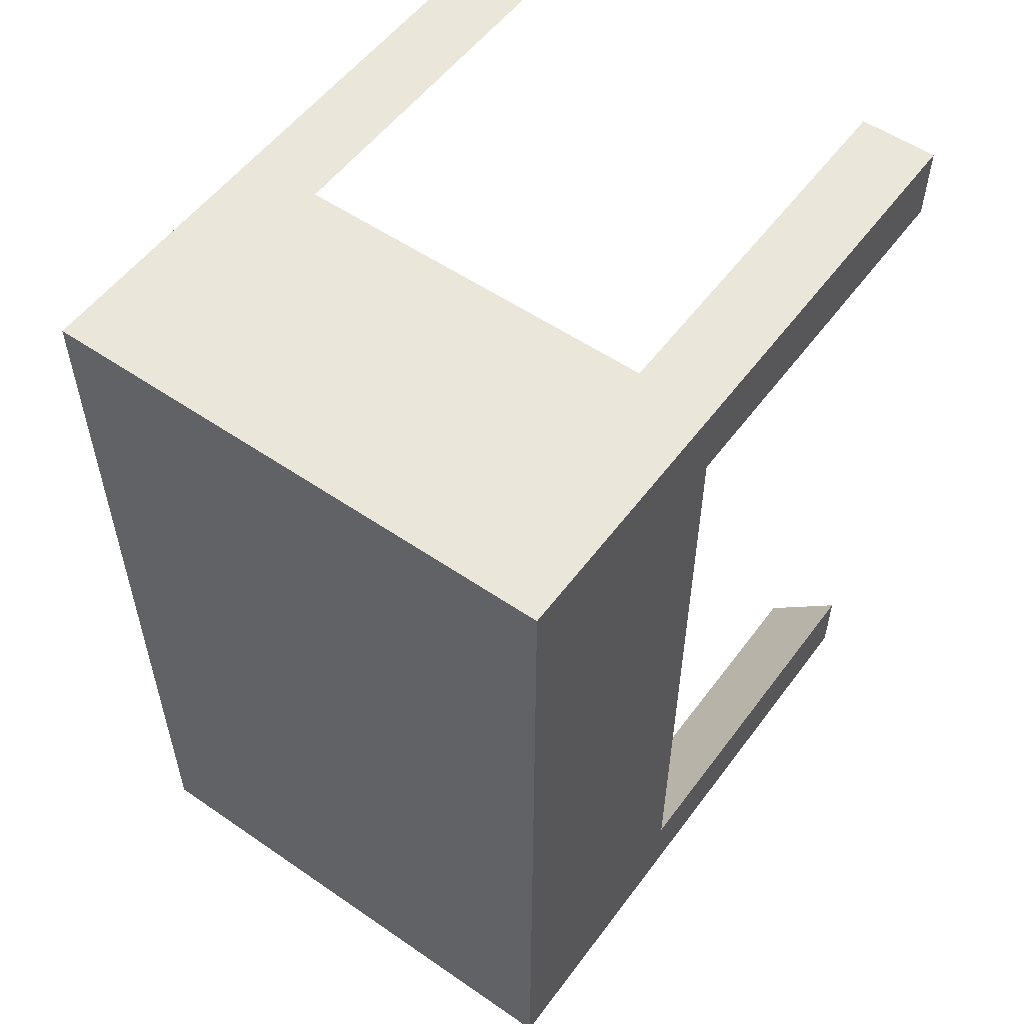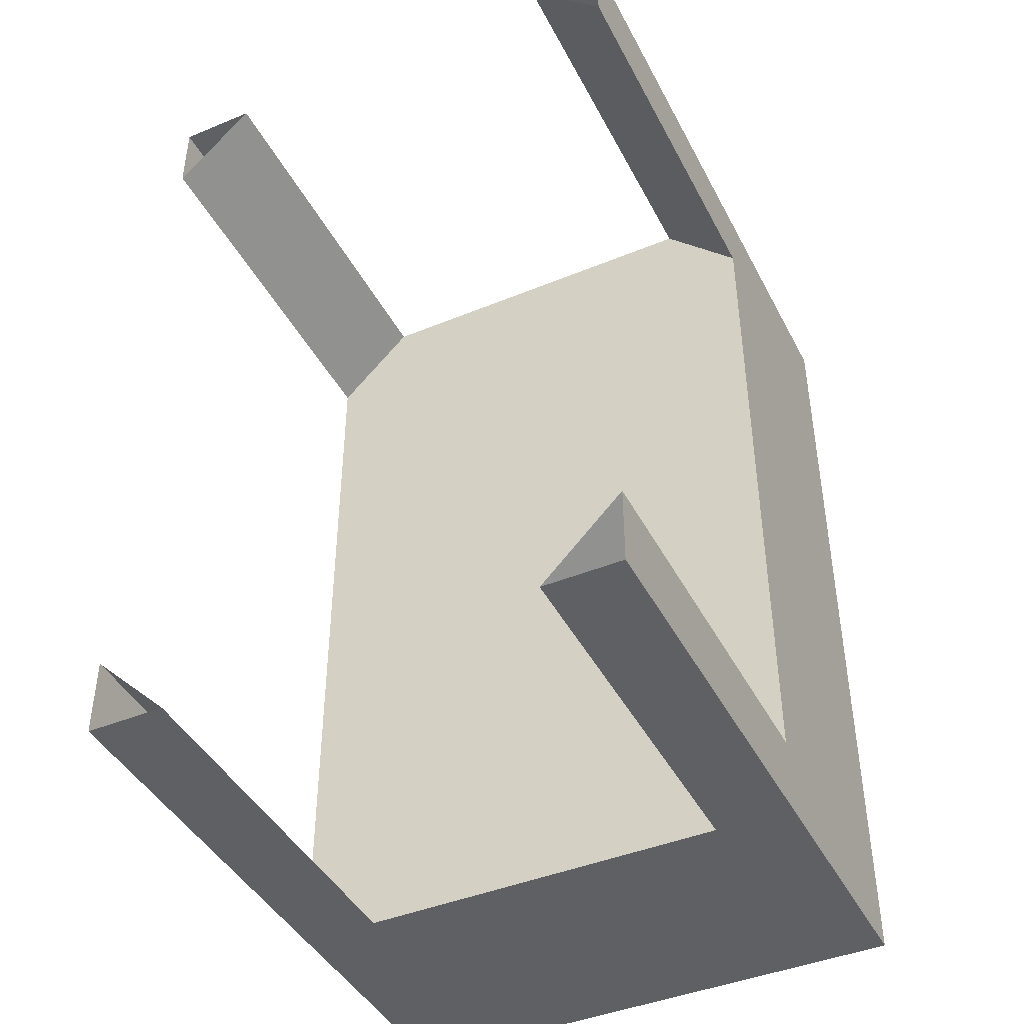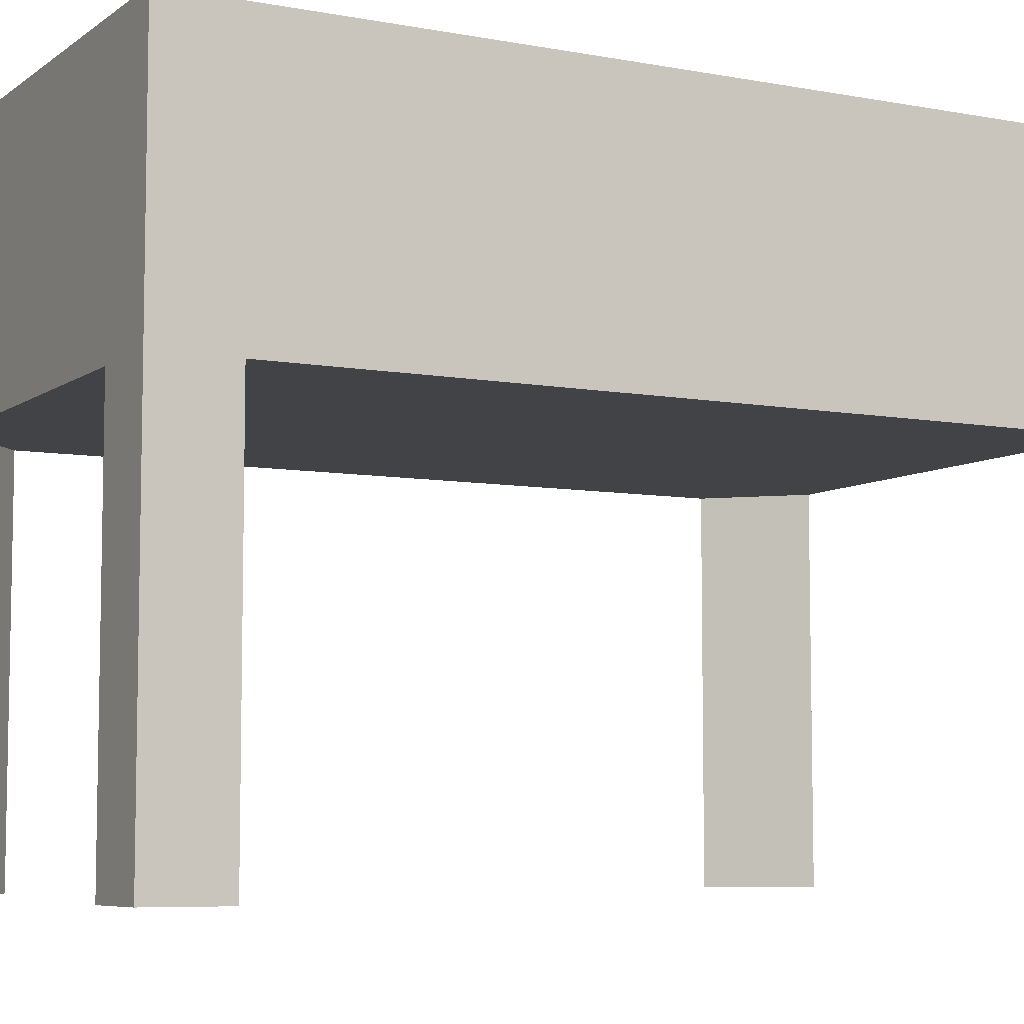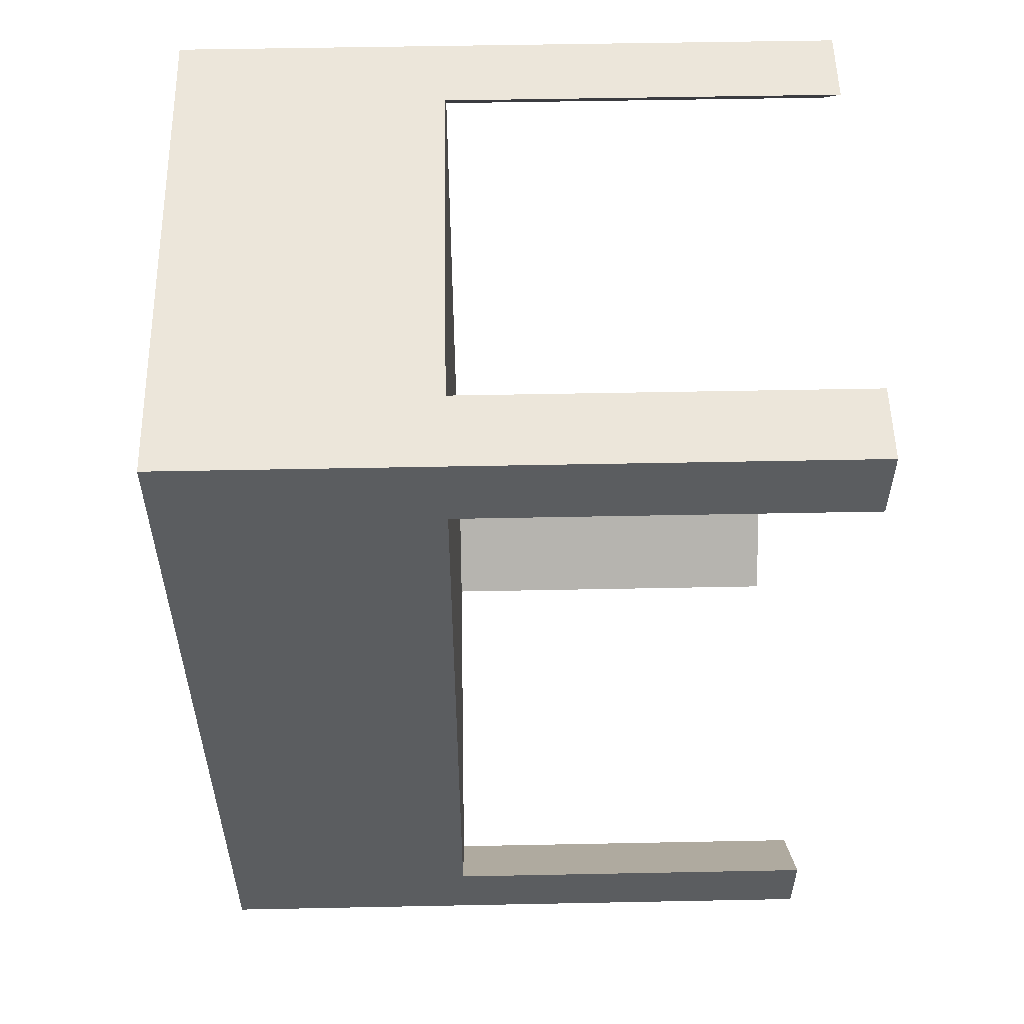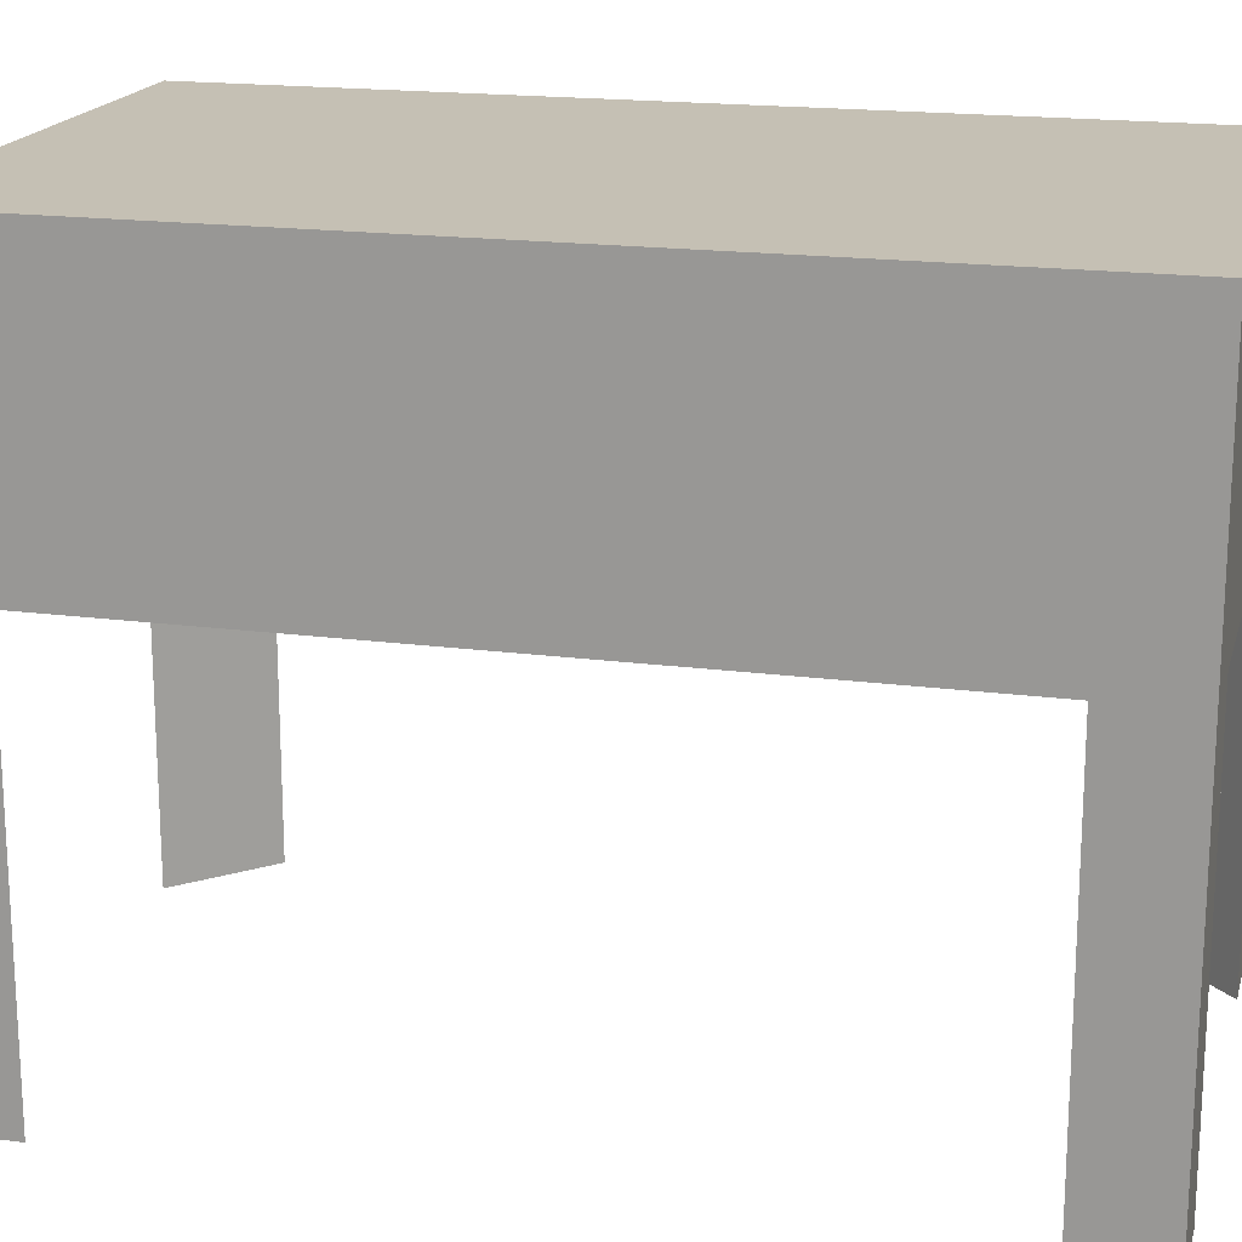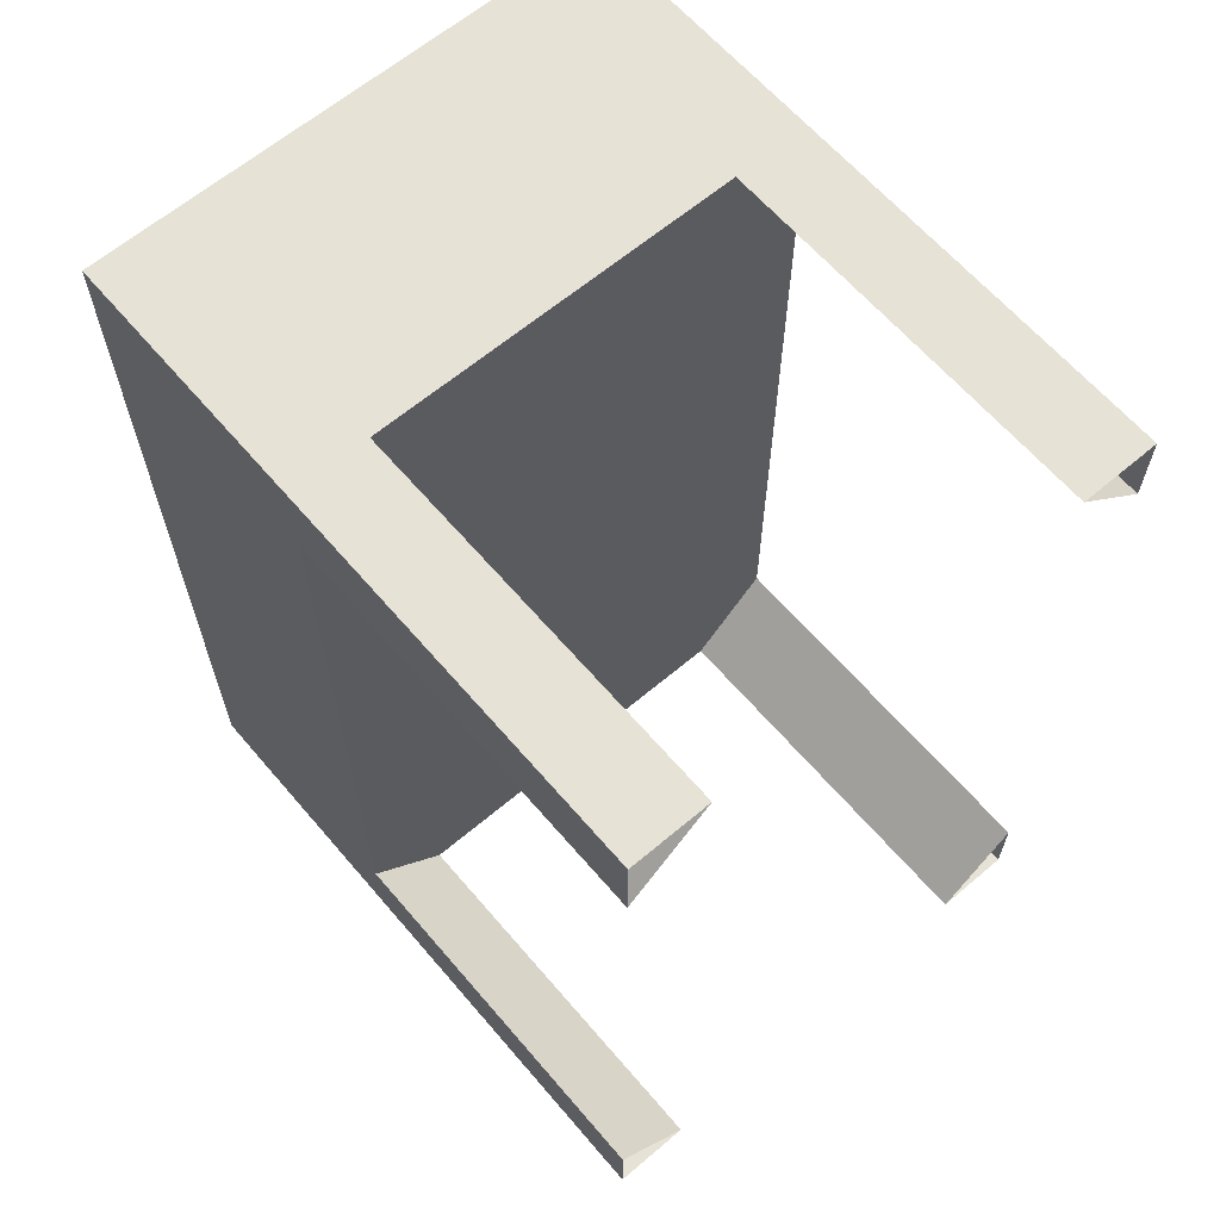
<metadata>
{"format":"obj","ext":"obj","renderer":"f3d","projection":"perspective","resolution":1024,"background":"white","views":[{"elev":54.7,"azim":36.0,"up":"+Y"},{"elev":-43.2,"azim":-154.0,"up":"+Y"},{"elev":-6.9,"azim":61.6,"up":"+Z"},{"elev":54.5,"azim":88.8,"up":"+Y"},{"elev":18.2,"azim":104.4,"up":"+Z"},{"elev":63.5,"azim":139.5,"up":"+Y"}]}
</metadata>
<code>
g royale_chargrill_lod_1_A
v -0.3376 -0.5618 0.5
v 0.3376 -0.5618 0.5
v 0.3376 0.5618 0.5
v -0.3376 0.5618 0.5
v -0.3376 0.5618 0.84
v 0.3376 -0.5618 0.84
v -0.3376 -0.5618 0.84
v 0.3376 0.5618 0.84
v 0.3376 -0.5618 0.5
v -0.3376 -0.5618 0.84
v 0.3376 -0.5618 0.84
v -0.3376 -0.5618 0.5
v 0.3376 0.5618 0.5
v 0.3376 -0.5618 0.84
v 0.3376 0.5618 0.84
v 0.3376 -0.5618 0.5
v -0.3376 0.5618 0.5
v 0.3376 0.5618 0.84
v -0.3376 0.5618 0.84
v 0.3376 0.5618 0.5
v -0.3376 -0.5618 0.5
v -0.3376 0.5618 0.84
v -0.3376 -0.5618 0.84
v -0.3376 0.5618 0.5
v 0.2376 -0.5618 -2.823e-07
v 0.3376 -0.4618 0.5
v 0.2376 -0.5618 0.5
v 0.3376 -0.4618 -2.66e-07
v -0.3376 -0.5618 -2.823e-07
v -0.2376 -0.5618 0.5
v -0.2376 -0.5618 -2.823e-07
v -0.3376 -0.5618 0.5
v -0.3376 -0.4618 -2.66e-07
v -0.2376 -0.5618 0.5
v -0.3376 -0.4618 0.5
v -0.2376 -0.5618 -2.823e-07
v -0.2376 0.5618 9.154e-08
v -0.3376 0.4618 0.5
v -0.2376 0.5618 0.5
v -0.3376 0.4618 3.71e-08
v 0.3376 0.4618 3.71e-08
v 0.2376 0.5618 0.5
v 0.3376 0.4618 0.5
v 0.2376 0.5618 9.154e-08
v 0.3376 -0.4618 0.5
v 0.3376 -0.5618 -2.823e-07
v 0.3376 -0.5618 0.5
v 0.3376 -0.4618 -2.66e-07
v 0.3376 0.5618 9.154e-08
v 0.3376 0.4618 0.5
v 0.3376 0.5618 0.5
v 0.3376 0.4618 3.71e-08
v 0.2376 0.5618 0.5
v 0.3376 0.5618 9.154e-08
v 0.3376 0.5618 0.5
v 0.2376 0.5618 9.154e-08
v -0.3376 0.4618 0.5
v -0.3376 0.5618 9.154e-08
v -0.3376 0.5618 0.5
v -0.3376 0.4618 3.71e-08
v 0.2376 -0.5618 0.5
v 0.3376 -0.5618 -2.823e-07
v 0.2376 -0.5618 -2.823e-07
v 0.3376 -0.5618 0.5
v -0.2376 0.5618 0.5
v -0.3376 0.5618 9.154e-08
v -0.2376 0.5618 9.154e-08
v -0.3376 0.5618 0.5
v -0.3376 -0.4618 -2.66e-07
v -0.3376 -0.5618 0.5
v -0.3376 -0.5618 -2.823e-07
v -0.3376 -0.4618 0.5
g royale_chargrill_lod_1_A_0
f 3 2 1
f 1 4 3
f 7 6 5
f 8 5 6
f 11 10 9
f 12 9 10
f 15 14 13
f 16 13 14
f 19 18 17
f 20 17 18
f 23 22 21
f 24 21 22
f 27 26 25
f 28 25 26
f 31 30 29
f 32 29 30
f 35 34 33
f 36 33 34
f 39 38 37
f 40 37 38
f 43 42 41
f 44 41 42
f 47 46 45
f 48 45 46
f 51 50 49
f 52 49 50
f 55 54 53
f 56 53 54
f 59 58 57
f 60 57 58
f 63 62 61
f 64 61 62
f 67 66 65
f 68 65 66
f 71 70 69
f 72 69 70

</code>
